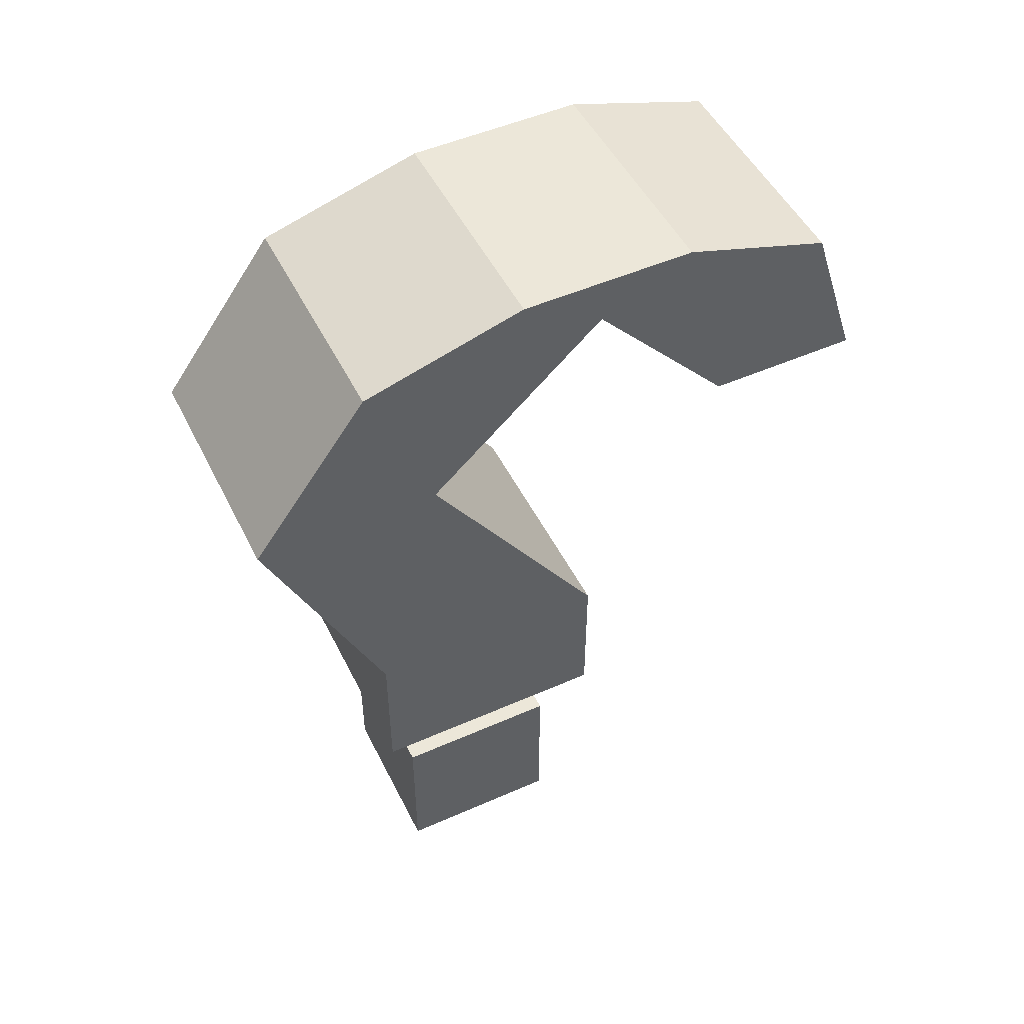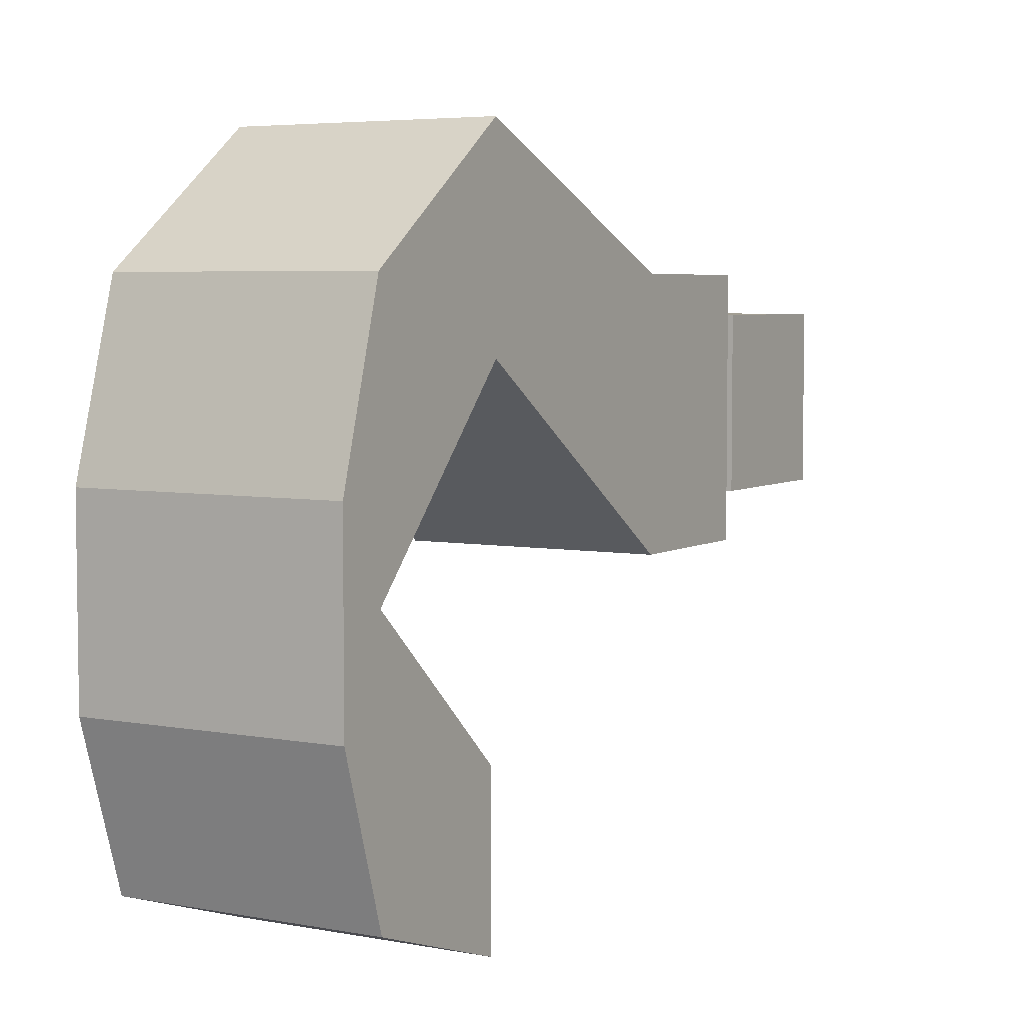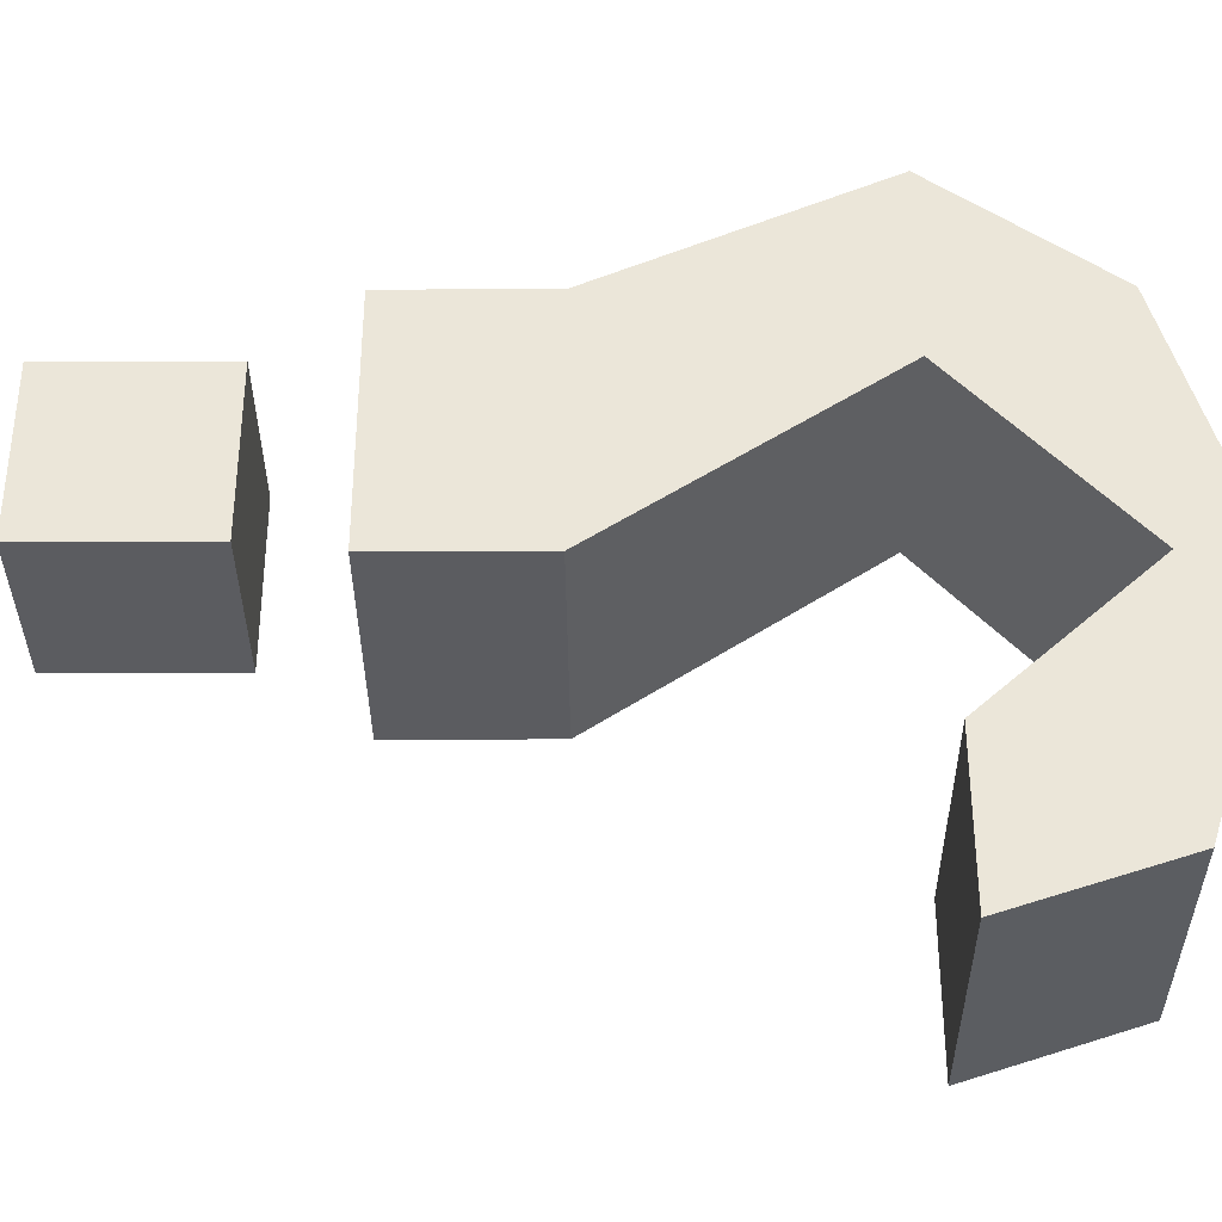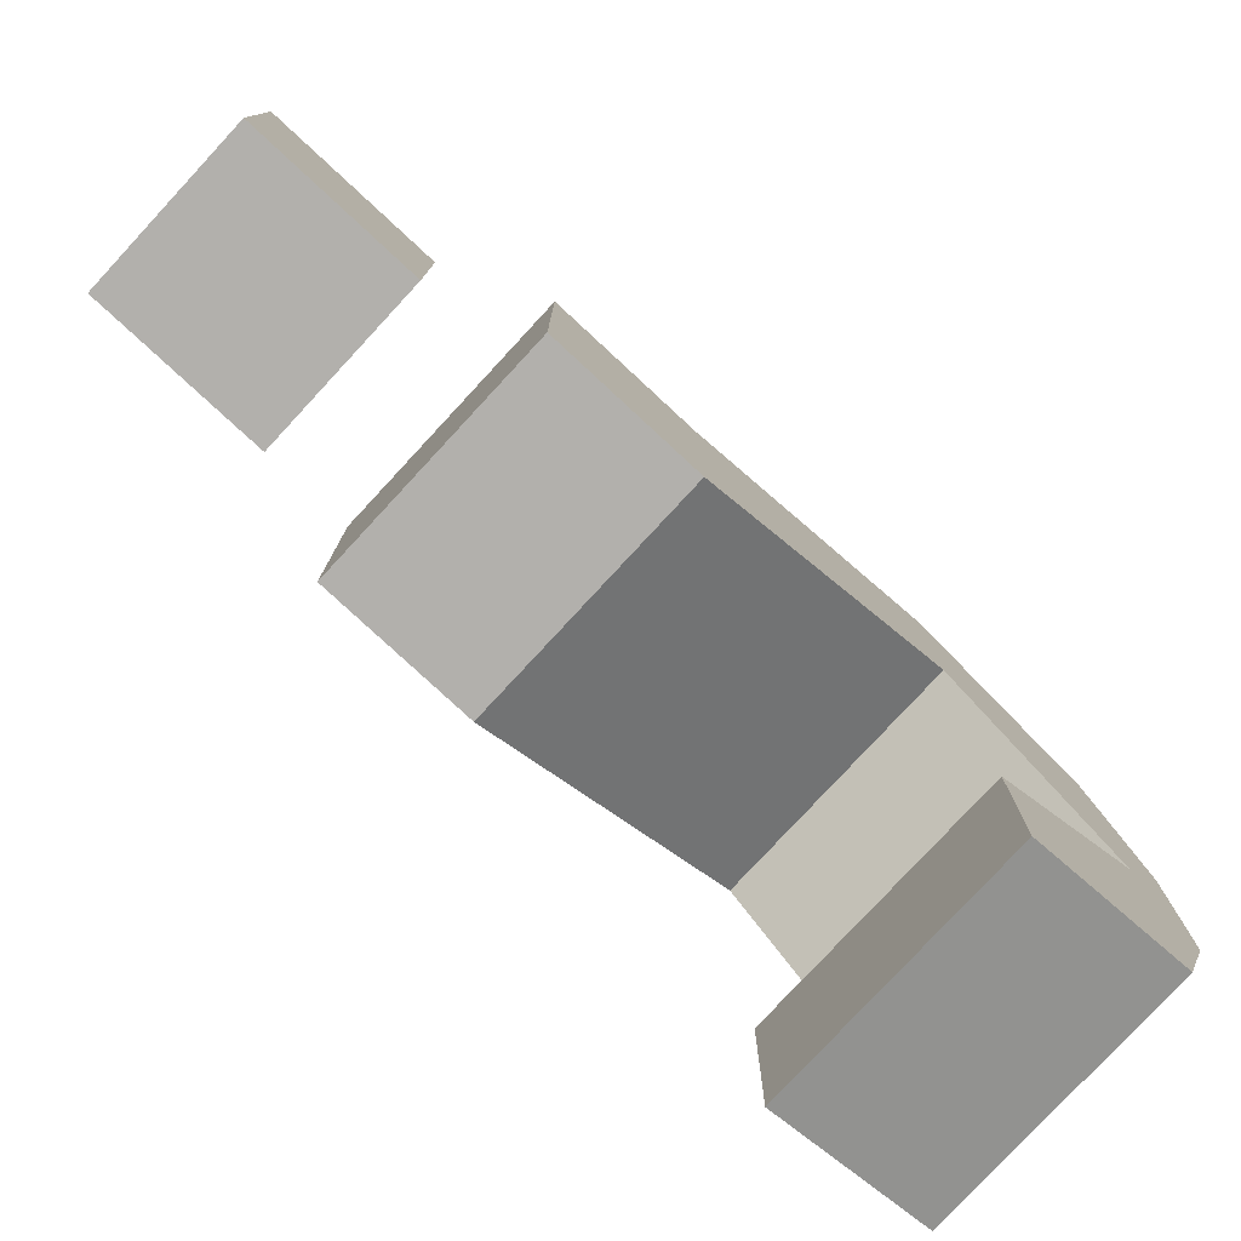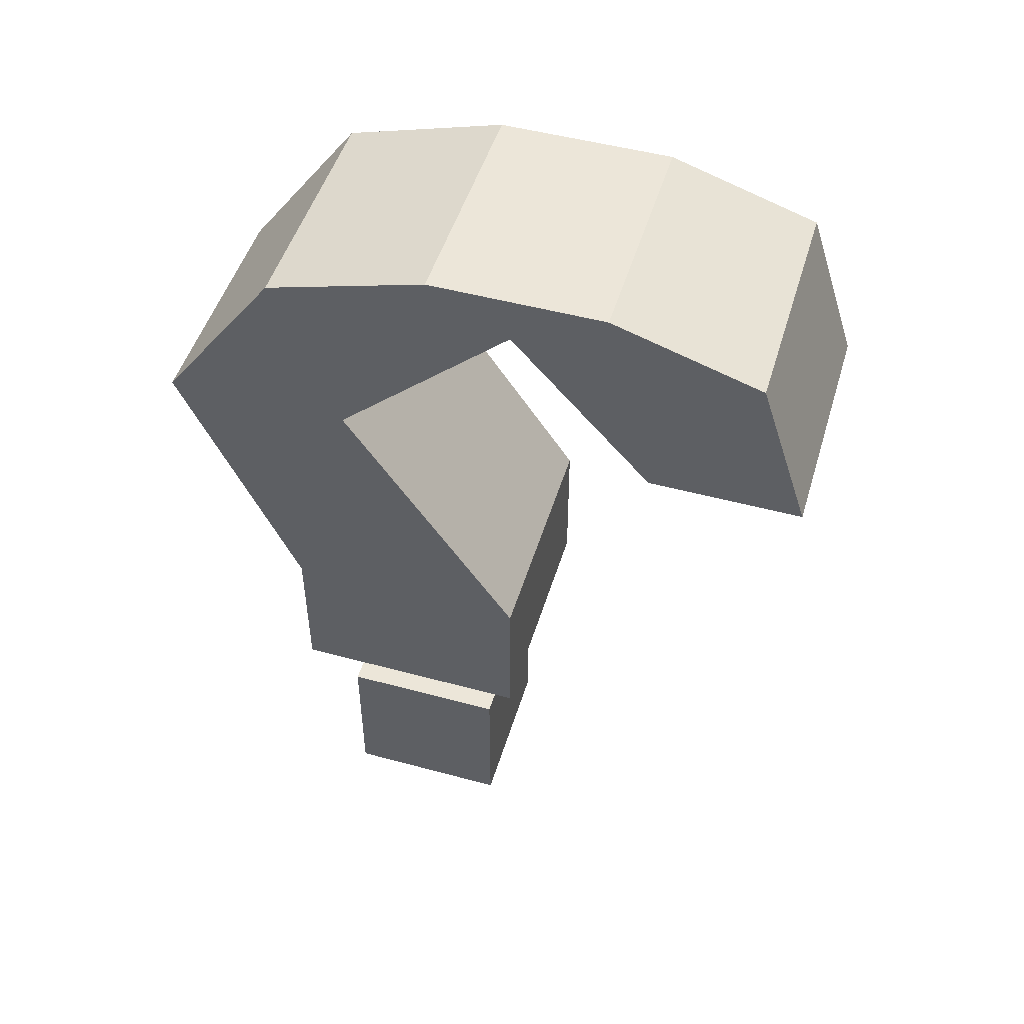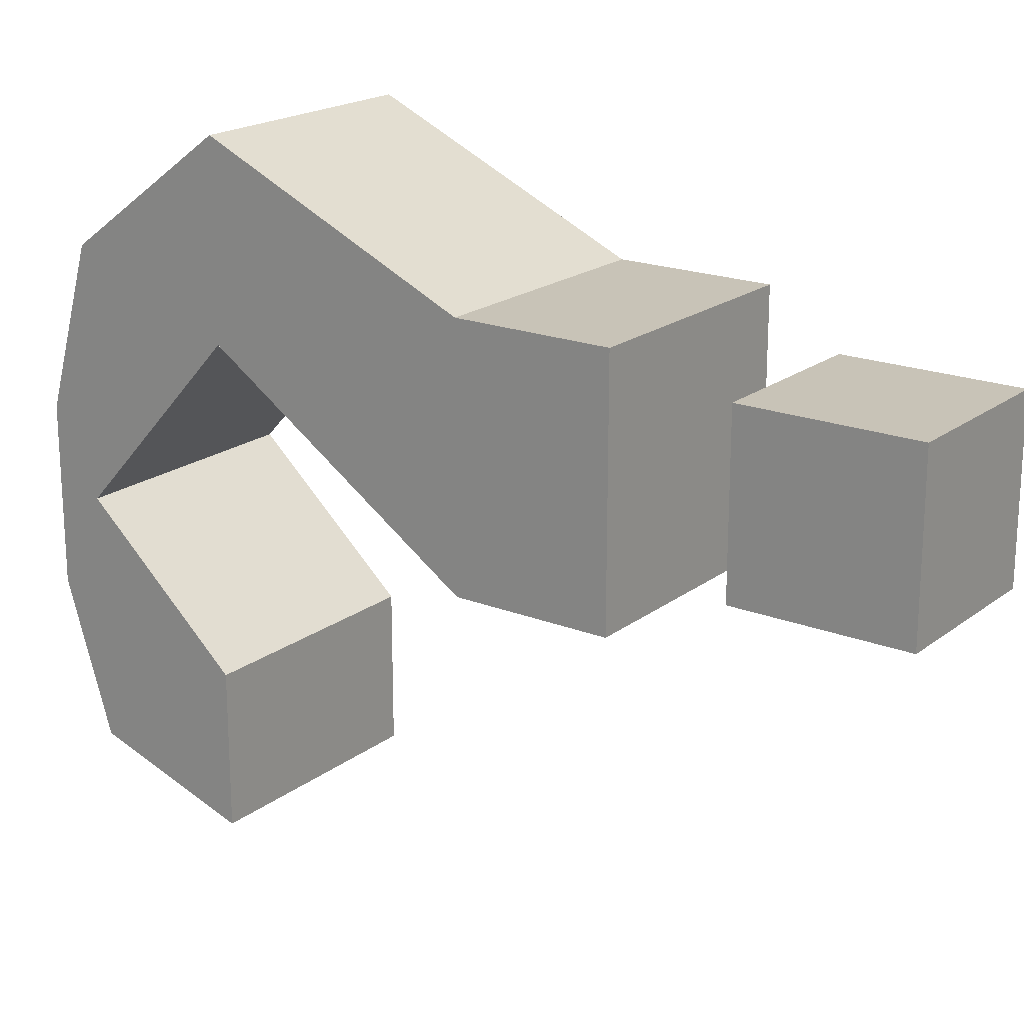
<metadata>
{"format":"obj","ext":"obj","renderer":"f3d","projection":"perspective","resolution":1024,"background":"white","views":[{"elev":50.0,"azim":64.1,"up":"+Y"},{"elev":5.1,"azim":-149.5,"up":"+Z"},{"elev":-35.2,"azim":90.4,"up":"+Z"},{"elev":-78.8,"azim":47.2,"up":"+Z"},{"elev":49.4,"azim":106.7,"up":"+Y"},{"elev":19.7,"azim":-53.8,"up":"+Z"}]}
</metadata>
<code>
o Cube
v 1 3.361 -1
v 1 2.118 -1
v 1 3.361 1
v 1 2.118 1
v -1 3.361 -1
v -1 2.118 -1
v -1 3.361 1
v -1 2.118 1
v 1 5.517 1.975
v -1 5.517 1.975
v 1 5.517 0.4497
v -1 5.517 0.4497
v 1 6.857 0.9972
v -1 6.857 0.9972
v 1 6.857 -1.003
v -1 6.857 -1.003
v 1 7.243 -0.3316
v -1 7.243 -0.3316
v 1 7.243 -1.003
v -1 7.243 -1.003
v -1 6.857 -2.989
v 1 6.857 -2.989
v -1 7.243 -1.767
v 1 7.243 -1.767
v -1 5.579 -2.159
v 1 5.579 -2.159
v -1 5.579 -3.412
v 1 5.579 -3.412
v -0.692 -0.002148 0.692
v -0.692 1.382 0.692
v -0.692 -0.002148 -0.692
v -0.692 1.382 -0.692
v 0.692 -0.002148 0.692
v 0.692 1.382 0.692
v 0.692 -0.002148 -0.692
v 0.692 1.382 -0.692
g Cube_Cube_Material
f 5 11 1
f 3 8 4
f 7 6 8
f 2 8 6
f 1 4 2
f 5 2 6
f 12 14 16
f 3 10 7
f 7 12 5
f 3 11 9
f 22 27 21
f 9 14 10
f 12 15 11
f 11 13 9
f 20 17 19
f 15 17 13
f 16 18 20
f 13 18 14
f 21 24 22
f 16 23 21
f 15 24 19
f 19 23 20
f 25 28 26
f 16 26 15
f 22 26 28
f 21 25 16
f 30 31 29
f 32 35 31
f 36 33 35
f 34 29 33
f 35 29 31
f 32 34 36
f 5 12 11
f 3 7 8
f 7 5 6
f 2 4 8
f 1 3 4
f 5 1 2
f 12 10 14
f 3 9 10
f 7 10 12
f 3 1 11
f 22 28 27
f 9 13 14
f 12 16 15
f 11 15 13
f 20 18 17
f 15 19 17
f 16 14 18
f 13 17 18
f 21 23 24
f 16 20 23
f 15 22 24
f 19 24 23
f 25 27 28
f 16 25 26
f 22 15 26
f 21 27 25
f 30 32 31
f 32 36 35
f 36 34 33
f 34 30 29
f 35 33 29
f 32 30 34

</code>
